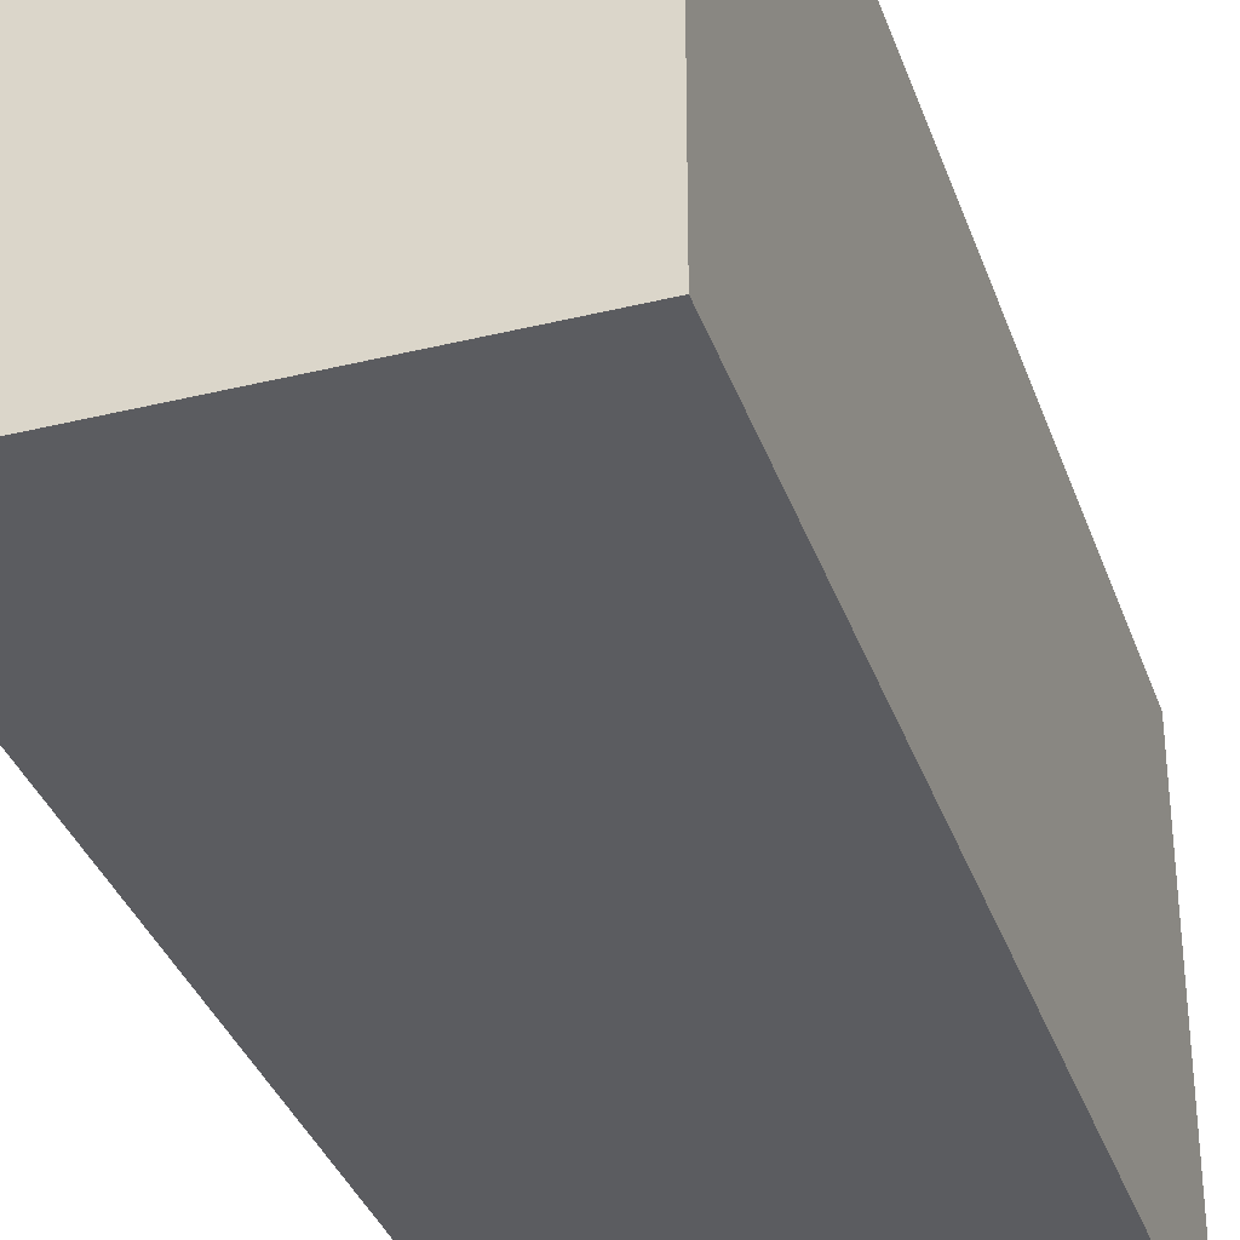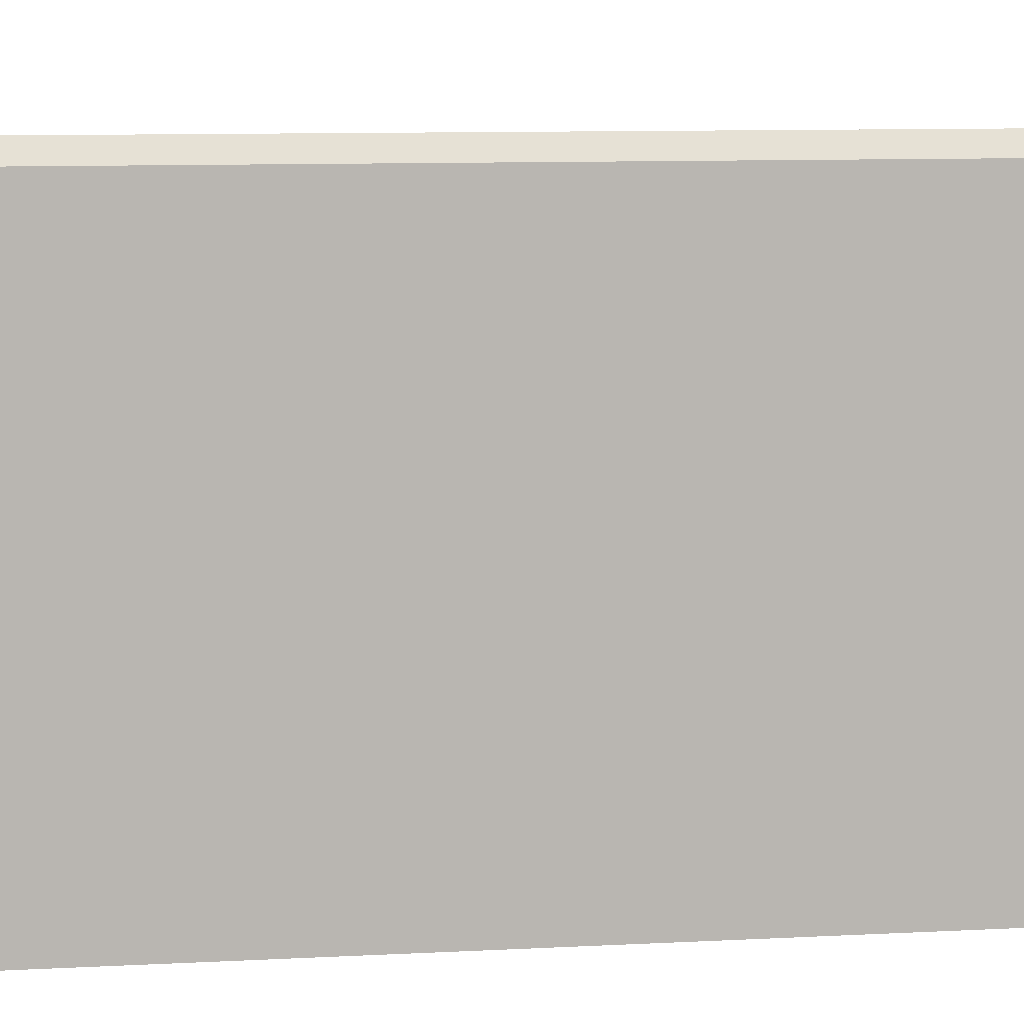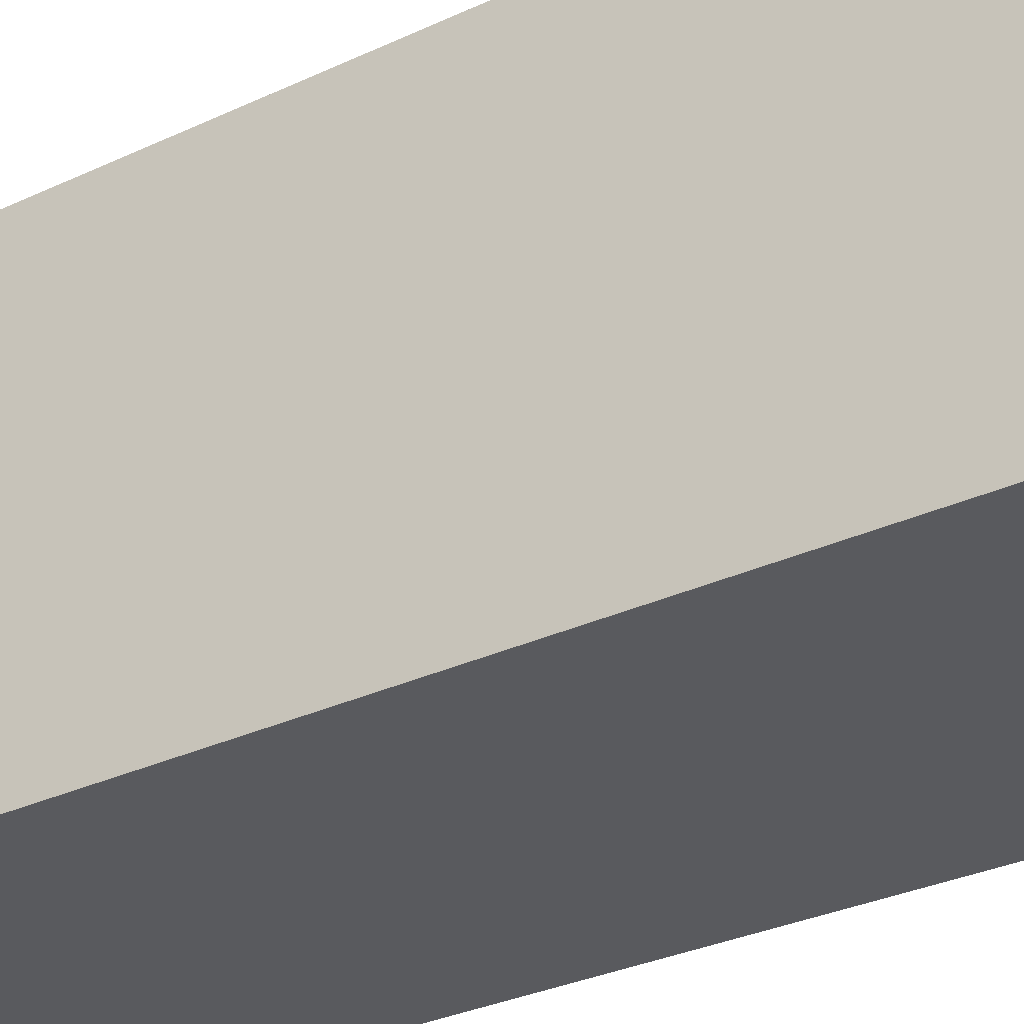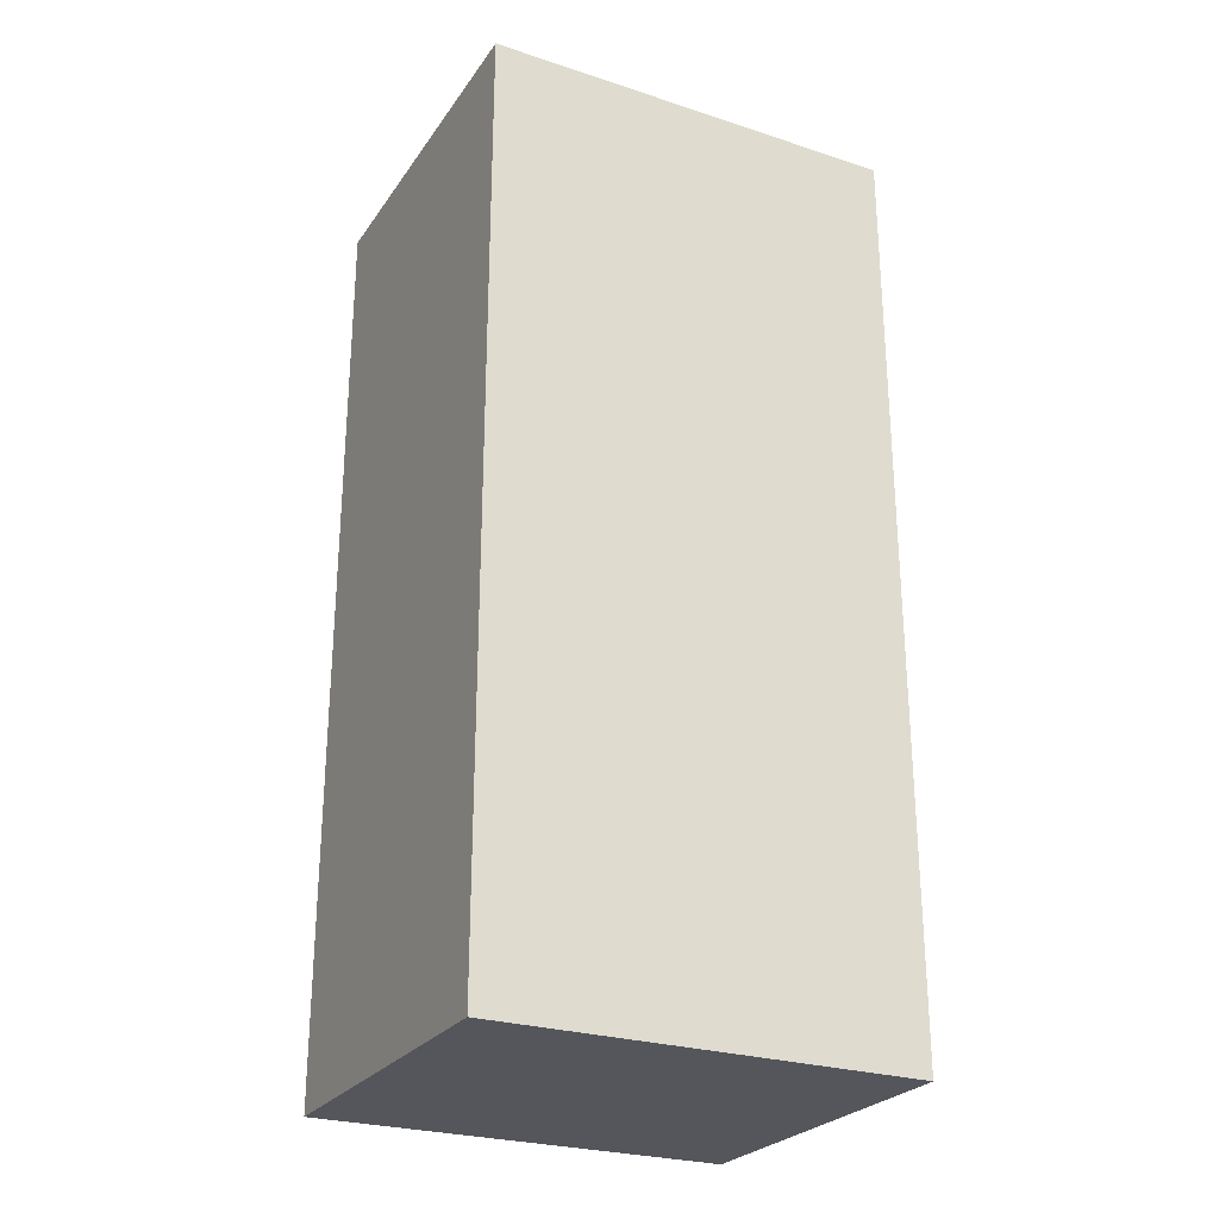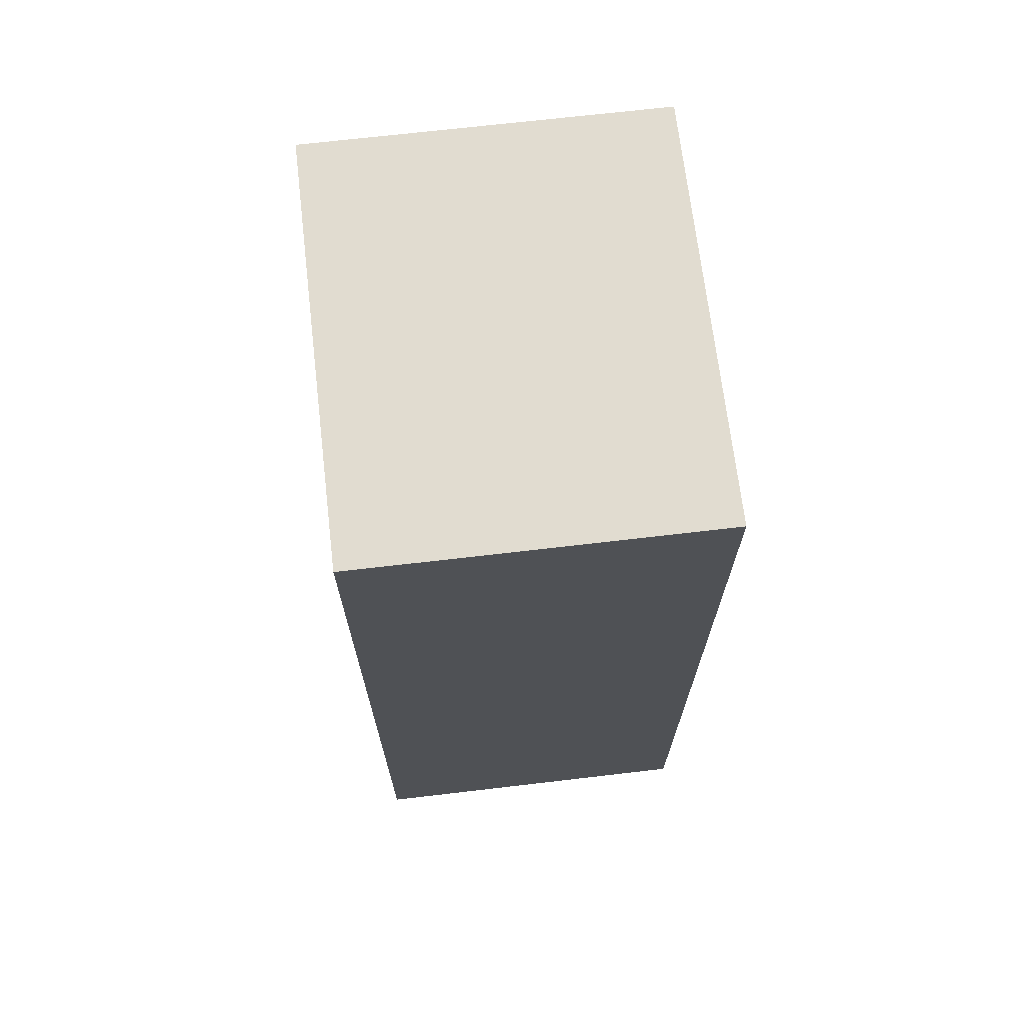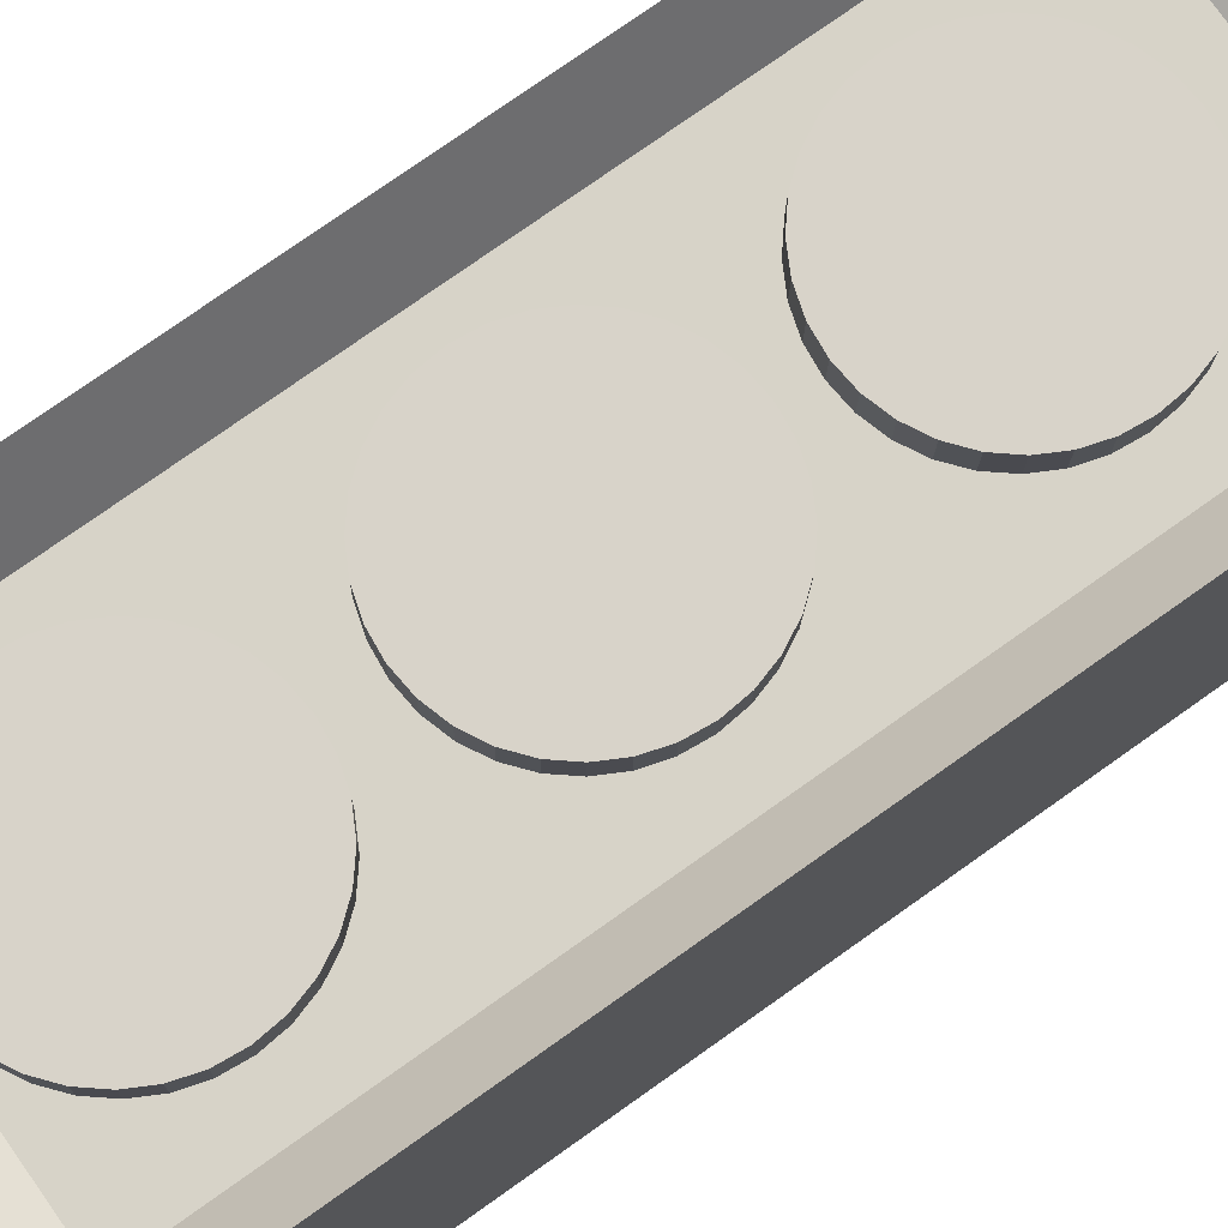
<metadata>
{"format":"obj","ext":"obj","renderer":"f3d","projection":"perspective","resolution":1024,"background":"white","views":[{"elev":-35.3,"azim":18.0,"up":"+Z"},{"elev":8.5,"azim":-98.9,"up":"+Z"},{"elev":-31.7,"azim":123.4,"up":"+Z"},{"elev":-26.3,"azim":-117.1,"up":"+Y"},{"elev":69.4,"azim":173.3,"up":"+Y"},{"elev":76.9,"azim":54.7,"up":"+Z"}]}
</metadata>
<code>
o Cube.001
v -7.297 7.452 0.6817
v -7.297 10.47 0.6817
v -7.297 7.452 -0.6817
v -7.297 10.47 -0.6817
v -6.149 7.452 0.6817
v -6.149 10.47 0.6817
v -6.149 7.452 -0.6817
v -6.149 10.47 -0.6817
v -7.179 7.762 0.4998
v -7.179 10.16 0.4998
v -6.267 10.16 0.4998
v -6.267 7.762 0.4998
f 1 2 4 3
f 3 4 8 7
f 7 8 6 5
f 5 6 11 12
f 3 7 5 1
f 8 4 2 6
f 12 11 10 9
f 2 1 9 10
f 1 5 12 9
f 6 2 10 11
o Cylinder.002
v -6.736 10.02 0.3841
v -6.736 10.02 0.592
v -6.67 10.01 0.3842
v -6.67 10.02 0.5921
v -6.607 9.996 0.3845
v -6.607 9.999 0.5924
v -6.549 9.964 0.385
v -6.549 9.968 0.5929
v -6.498 9.923 0.3856
v -6.498 9.926 0.5935
v -6.456 9.871 0.3864
v -6.456 9.875 0.5943
v -6.425 9.813 0.3873
v -6.425 9.816 0.5952
v -6.406 9.75 0.3883
v -6.406 9.753 0.5962
v -6.399 9.684 0.3894
v -6.399 9.687 0.5973
v -6.406 9.618 0.3904
v -6.406 9.622 0.5983
v -6.425 9.555 0.3914
v -6.425 9.558 0.5993
v -6.456 9.497 0.3923
v -6.456 9.5 0.6002
v -6.498 9.446 0.3931
v -6.498 9.449 0.601
v -6.549 9.404 0.3938
v -6.549 9.407 0.6017
v -6.607 9.373 0.3943
v -6.607 9.376 0.6022
v -6.67 9.353 0.3946
v -6.67 9.357 0.6025
v -6.736 9.347 0.3947
v -6.736 9.35 0.6026
v -6.802 9.353 0.3946
v -6.802 9.357 0.6025
v -6.865 9.373 0.3943
v -6.865 9.376 0.6022
v -6.923 9.404 0.3938
v -6.923 9.407 0.6017
v -6.974 9.446 0.3931
v -6.974 9.449 0.601
v -7.016 9.497 0.3923
v -7.016 9.5 0.6002
v -7.047 9.555 0.3914
v -7.047 9.558 0.5993
v -7.067 9.618 0.3904
v -7.067 9.622 0.5983
v -7.073 9.684 0.3894
v -7.073 9.687 0.5973
v -7.067 9.75 0.3883
v -7.067 9.753 0.5962
v -7.047 9.813 0.3873
v -7.047 9.816 0.5952
v -7.016 9.871 0.3864
v -7.016 9.875 0.5943
v -6.974 9.923 0.3856
v -6.974 9.926 0.5935
v -6.923 9.964 0.385
v -6.923 9.968 0.5929
v -6.865 9.996 0.3845
v -6.865 9.999 0.5924
v -6.802 10.01 0.3842
v -6.802 10.02 0.5921
f 13 14 16 15
f 15 16 18 17
f 17 18 20 19
f 19 20 22 21
f 21 22 24 23
f 23 24 26 25
f 25 26 28 27
f 27 28 30 29
f 29 30 32 31
f 31 32 34 33
f 33 34 36 35
f 35 36 38 37
f 37 38 40 39
f 39 40 42 41
f 41 42 44 43
f 43 44 46 45
f 45 46 48 47
f 47 48 50 49
f 49 50 52 51
f 51 52 54 53
f 53 54 56 55
f 55 56 58 57
f 57 58 60 59
f 59 60 62 61
f 61 62 64 63
f 63 64 66 65
f 65 66 68 67
f 67 68 70 69
f 69 70 72 71
f 71 72 74 73
f 16 14 76 74 72 70 68 66 64 62 60 58 56 54 52 50 48 46 44 42 40 38 36 34 32 30 28 26 24 22 20 18
f 73 74 76 75
f 75 76 14 13
f 13 15 17 19 21 23 25 27 29 31 33 35 37 39 41 43 45 47 49 51 53 55 57 59 61 63 65 67 69 71 73 75
o Cylinder.003
v -6.736 9.248 0.3841
v -6.736 9.251 0.592
v -6.67 9.241 0.3842
v -6.67 9.245 0.5921
v -6.607 9.222 0.3845
v -6.607 9.225 0.5924
v -6.549 9.191 0.385
v -6.549 9.194 0.5929
v -6.498 9.149 0.3856
v -6.498 9.152 0.5935
v -6.456 9.098 0.3864
v -6.456 9.101 0.5943
v -6.425 9.04 0.3873
v -6.425 9.043 0.5952
v -6.406 8.976 0.3883
v -6.406 8.98 0.5962
v -6.399 8.911 0.3894
v -6.399 8.914 0.5973
v -6.406 8.845 0.3904
v -6.406 8.848 0.5983
v -6.425 8.782 0.3914
v -6.425 8.785 0.5993
v -6.456 8.723 0.3923
v -6.456 8.727 0.6002
v -6.498 8.672 0.3931
v -6.498 8.675 0.601
v -6.549 8.63 0.3938
v -6.549 8.633 0.6017
v -6.607 8.599 0.3943
v -6.607 8.602 0.6022
v -6.67 8.58 0.3946
v -6.67 8.583 0.6025
v -6.736 8.573 0.3947
v -6.736 8.577 0.6026
v -6.802 8.58 0.3946
v -6.802 8.583 0.6025
v -6.865 8.599 0.3943
v -6.865 8.602 0.6022
v -6.923 8.63 0.3938
v -6.923 8.633 0.6017
v -6.974 8.672 0.3931
v -6.974 8.675 0.601
v -7.016 8.723 0.3923
v -7.016 8.727 0.6002
v -7.047 8.782 0.3914
v -7.047 8.785 0.5993
v -7.067 8.845 0.3904
v -7.067 8.848 0.5983
v -7.073 8.911 0.3894
v -7.073 8.914 0.5973
v -7.067 8.976 0.3883
v -7.067 8.98 0.5962
v -7.047 9.04 0.3873
v -7.047 9.043 0.5952
v -7.016 9.098 0.3864
v -7.016 9.101 0.5943
v -6.974 9.149 0.3856
v -6.974 9.152 0.5935
v -6.923 9.191 0.385
v -6.923 9.194 0.5929
v -6.865 9.222 0.3845
v -6.865 9.225 0.5924
v -6.802 9.241 0.3842
v -6.802 9.245 0.5921
f 77 78 80 79
f 79 80 82 81
f 81 82 84 83
f 83 84 86 85
f 85 86 88 87
f 87 88 90 89
f 89 90 92 91
f 91 92 94 93
f 93 94 96 95
f 95 96 98 97
f 97 98 100 99
f 99 100 102 101
f 101 102 104 103
f 103 104 106 105
f 105 106 108 107
f 107 108 110 109
f 109 110 112 111
f 111 112 114 113
f 113 114 116 115
f 115 116 118 117
f 117 118 120 119
f 119 120 122 121
f 121 122 124 123
f 123 124 126 125
f 125 126 128 127
f 127 128 130 129
f 129 130 132 131
f 131 132 134 133
f 133 134 136 135
f 135 136 138 137
f 80 78 140 138 136 134 132 130 128 126 124 122 120 118 116 114 112 110 108 106 104 102 100 98 96 94 92 90 88 86 84 82
f 137 138 140 139
f 139 140 78 77
f 77 79 81 83 85 87 89 91 93 95 97 99 101 103 105 107 109 111 113 115 117 119 121 123 125 127 129 131 133 135 137 139
o Cylinder.004
v -6.736 8.45 0.3841
v -6.736 8.454 0.592
v -6.67 8.444 0.3842
v -6.67 8.447 0.5921
v -6.607 8.425 0.3845
v -6.607 8.428 0.5924
v -6.549 8.393 0.385
v -6.549 8.397 0.5929
v -6.498 8.352 0.3856
v -6.498 8.355 0.5935
v -6.456 8.3 0.3864
v -6.456 8.304 0.5943
v -6.425 8.242 0.3873
v -6.425 8.245 0.5952
v -6.406 8.179 0.3883
v -6.406 8.182 0.5962
v -6.399 8.113 0.3894
v -6.399 8.116 0.5973
v -6.406 8.047 0.3904
v -6.406 8.051 0.5983
v -6.425 7.984 0.3914
v -6.425 7.987 0.5993
v -6.456 7.926 0.3923
v -6.456 7.929 0.6002
v -6.498 7.875 0.3931
v -6.498 7.878 0.601
v -6.549 7.833 0.3938
v -6.549 7.836 0.6017
v -6.607 7.802 0.3943
v -6.607 7.805 0.6022
v -6.67 7.782 0.3946
v -6.67 7.786 0.6025
v -6.736 7.776 0.3947
v -6.736 7.779 0.6026
v -6.802 7.782 0.3946
v -6.802 7.786 0.6025
v -6.865 7.802 0.3943
v -6.865 7.805 0.6022
v -6.923 7.833 0.3938
v -6.923 7.836 0.6017
v -6.974 7.875 0.3931
v -6.974 7.878 0.601
v -7.016 7.926 0.3923
v -7.016 7.929 0.6002
v -7.047 7.984 0.3914
v -7.047 7.987 0.5993
v -7.067 8.047 0.3904
v -7.067 8.051 0.5983
v -7.073 8.113 0.3894
v -7.073 8.116 0.5973
v -7.067 8.179 0.3883
v -7.067 8.182 0.5962
v -7.047 8.242 0.3873
v -7.047 8.245 0.5952
v -7.016 8.3 0.3864
v -7.016 8.304 0.5943
v -6.974 8.352 0.3856
v -6.974 8.355 0.5935
v -6.923 8.393 0.385
v -6.923 8.397 0.5929
v -6.865 8.425 0.3845
v -6.865 8.428 0.5924
v -6.802 8.444 0.3842
v -6.802 8.447 0.5921
f 141 142 144 143
f 143 144 146 145
f 145 146 148 147
f 147 148 150 149
f 149 150 152 151
f 151 152 154 153
f 153 154 156 155
f 155 156 158 157
f 157 158 160 159
f 159 160 162 161
f 161 162 164 163
f 163 164 166 165
f 165 166 168 167
f 167 168 170 169
f 169 170 172 171
f 171 172 174 173
f 173 174 176 175
f 175 176 178 177
f 177 178 180 179
f 179 180 182 181
f 181 182 184 183
f 183 184 186 185
f 185 186 188 187
f 187 188 190 189
f 189 190 192 191
f 191 192 194 193
f 193 194 196 195
f 195 196 198 197
f 197 198 200 199
f 199 200 202 201
f 144 142 204 202 200 198 196 194 192 190 188 186 184 182 180 178 176 174 172 170 168 166 164 162 160 158 156 154 152 150 148 146
f 201 202 204 203
f 203 204 142 141
f 141 143 145 147 149 151 153 155 157 159 161 163 165 167 169 171 173 175 177 179 181 183 185 187 189 191 193 195 197 199 201 203

</code>
